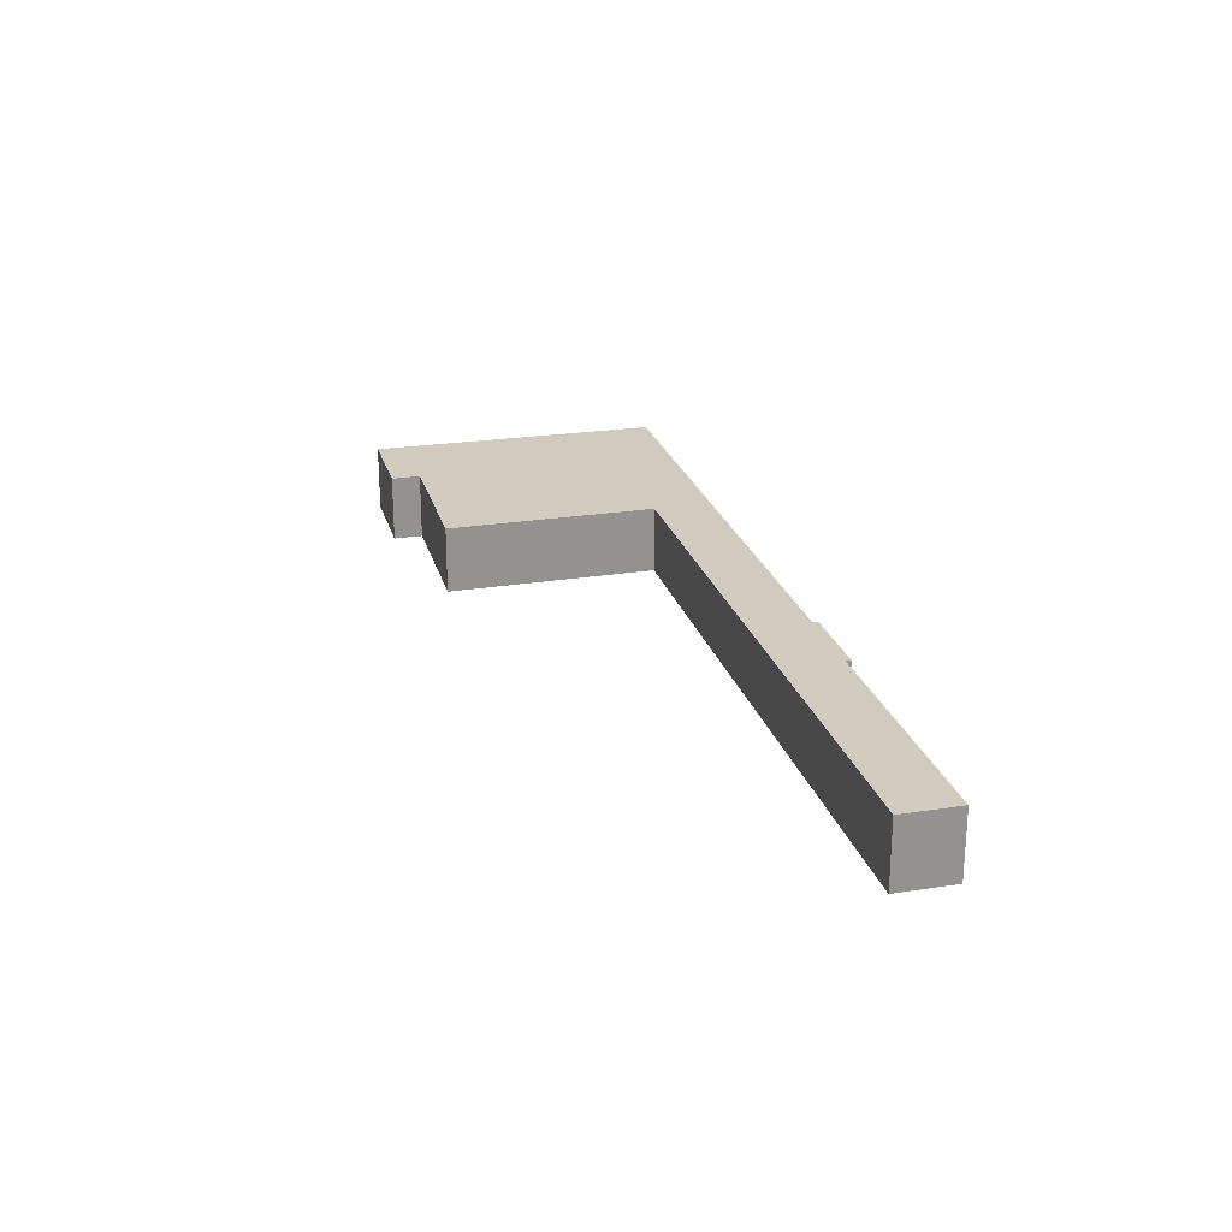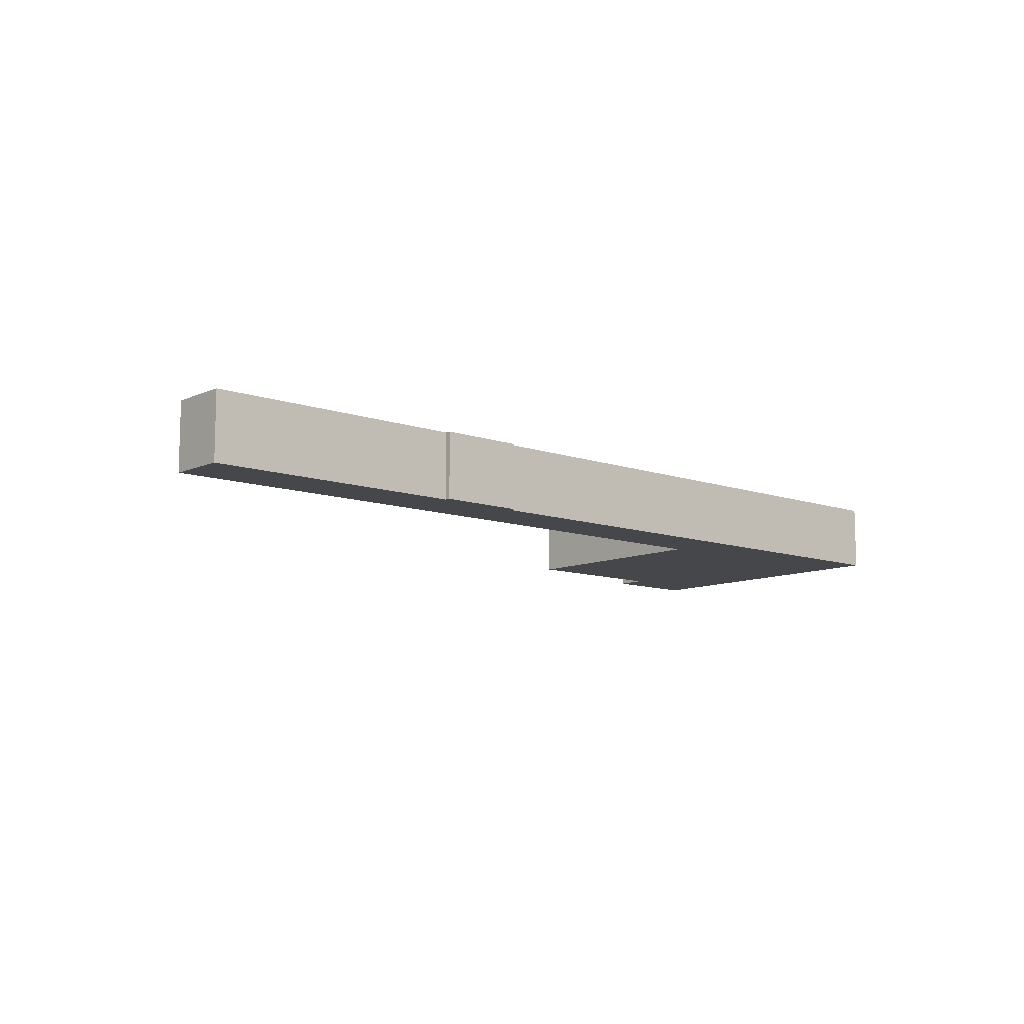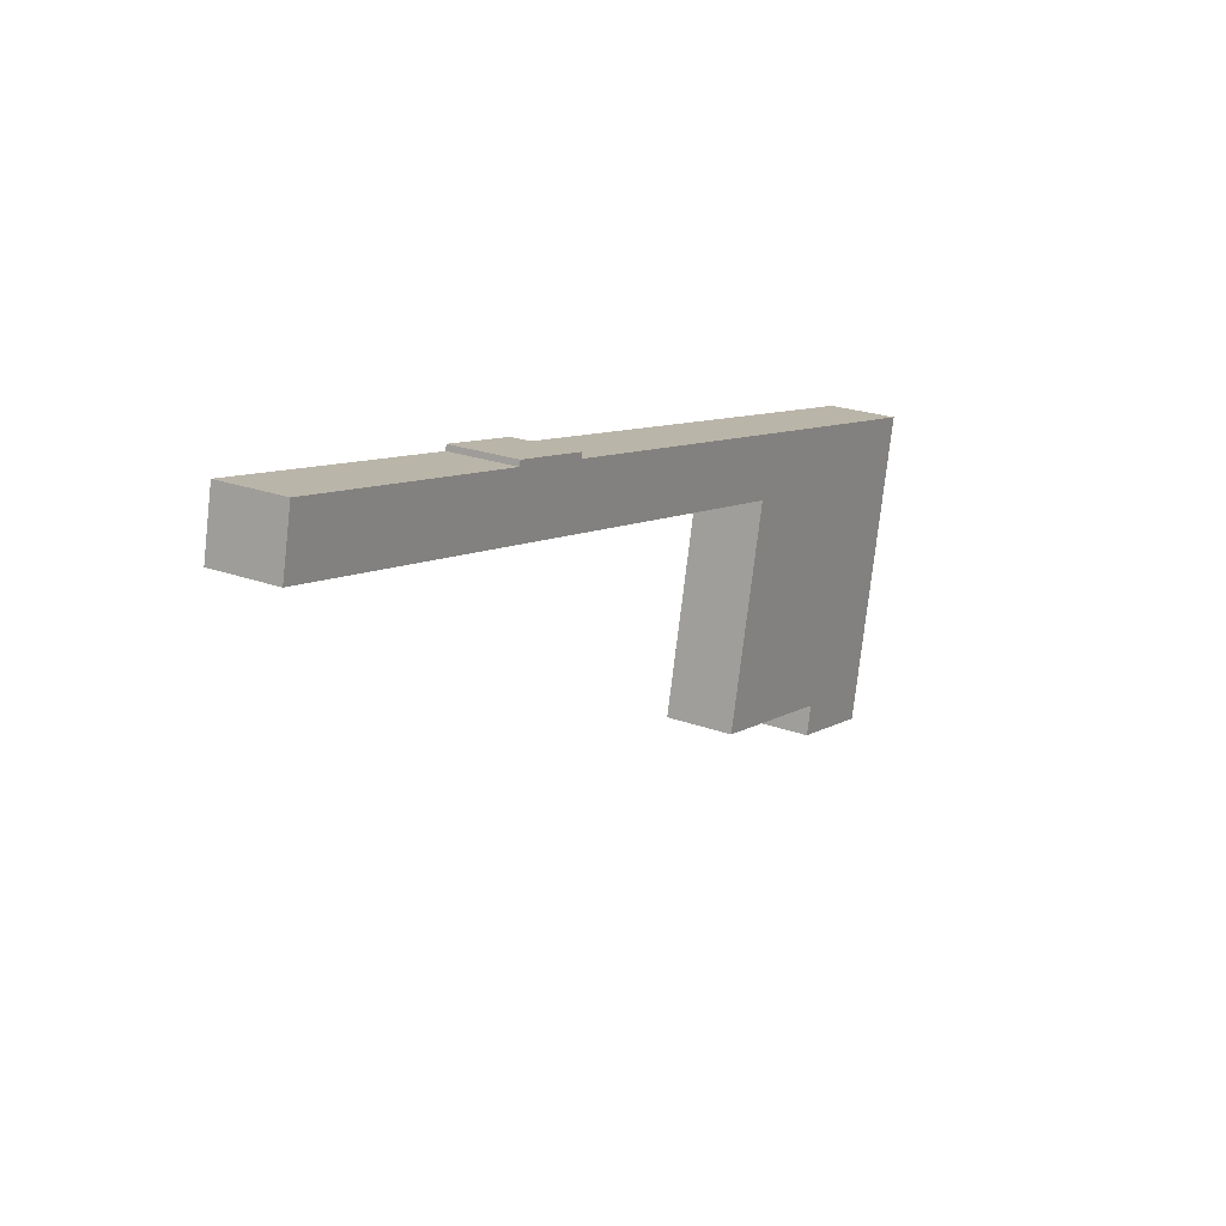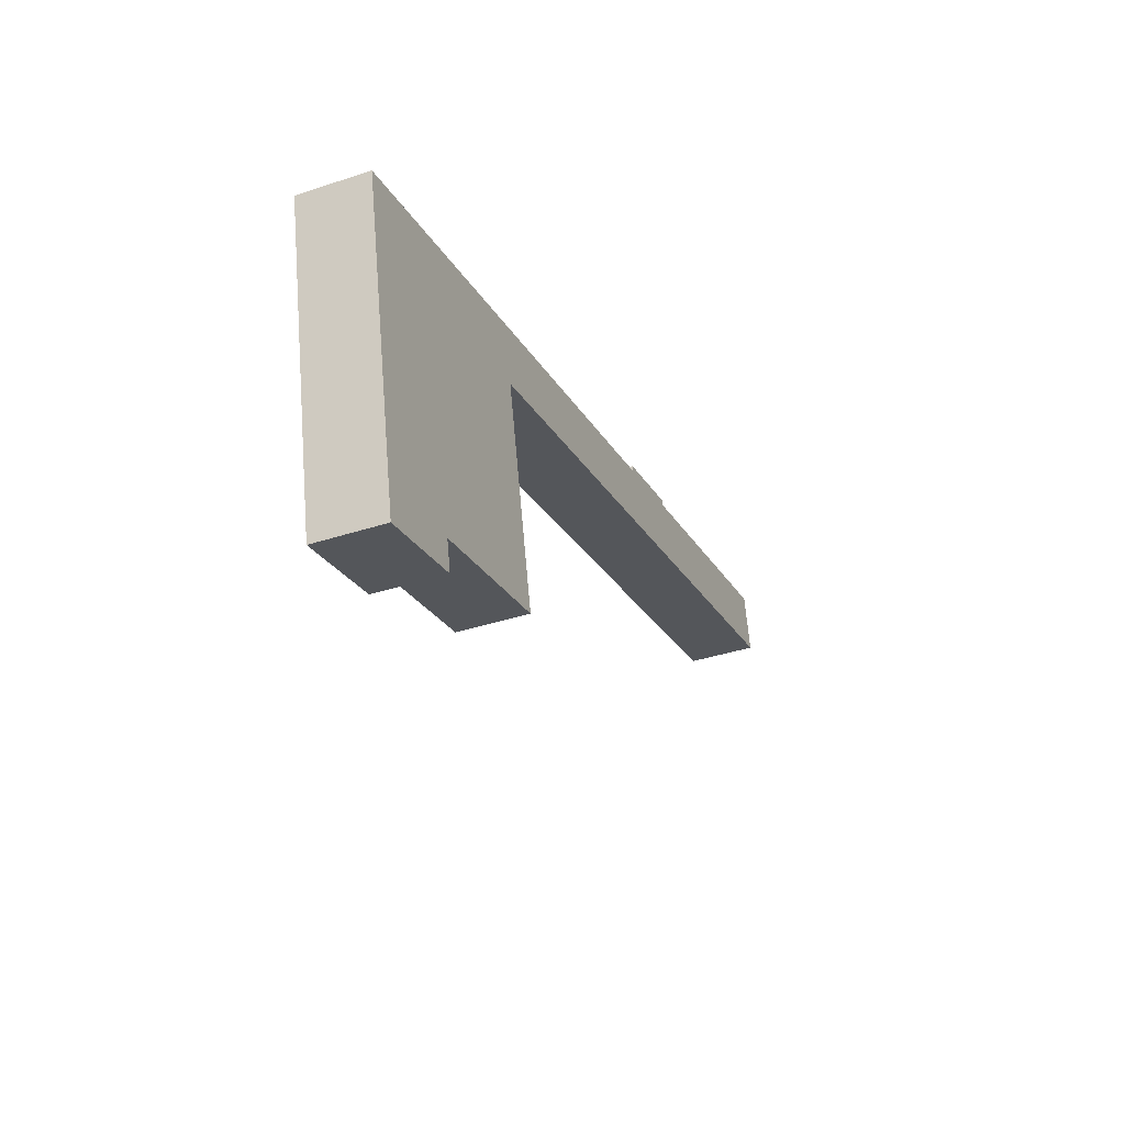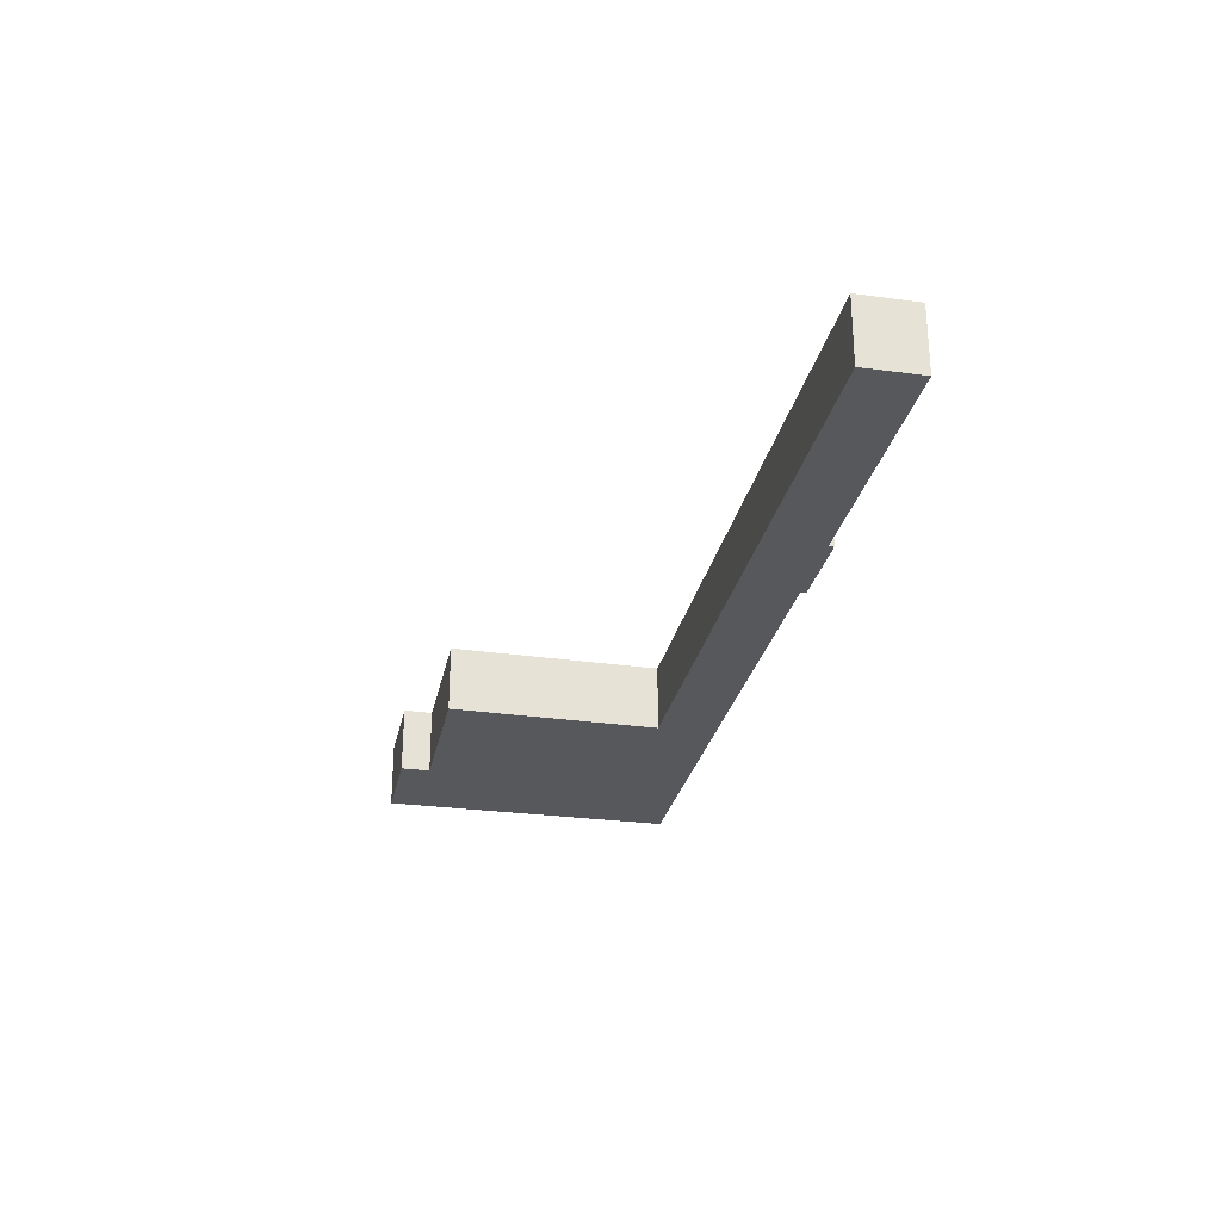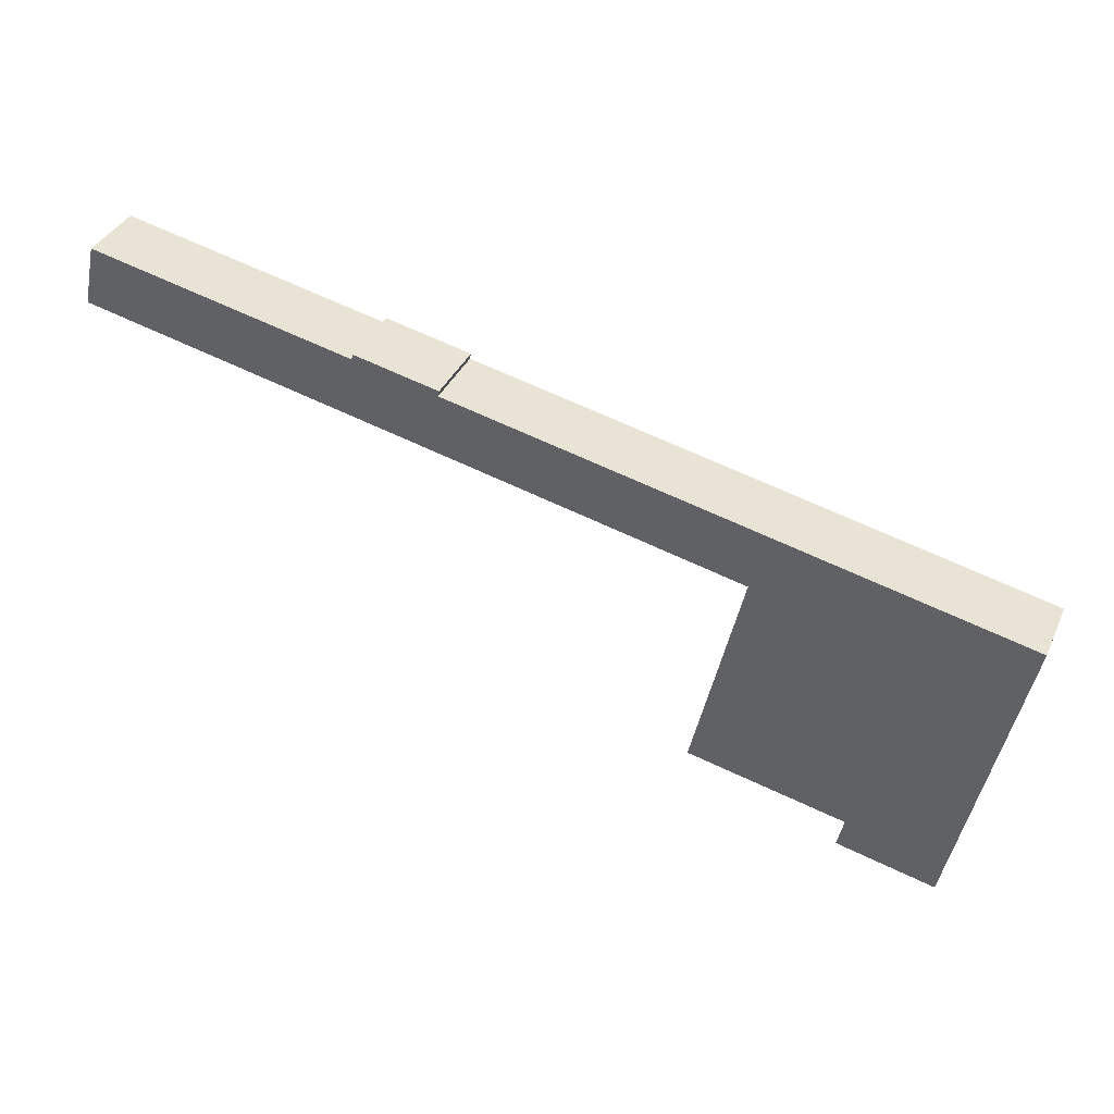
<metadata>
{"format":"obj","ext":"obj","renderer":"f3d","projection":"perspective","resolution":1024,"background":"white","views":[{"elev":23.5,"azim":-92.4,"up":"+Y"},{"elev":-10.3,"azim":-29.6,"up":"+Y"},{"elev":22.7,"azim":-57.6,"up":"+Z"},{"elev":-36.9,"azim":113.0,"up":"+Z"},{"elev":-27.7,"azim":-89.6,"up":"+Y"},{"elev":37.0,"azim":22.6,"up":"+Z"}]}
</metadata>
<code>
v  26.51 5.02 -0.708
v  20.23 5.02 0.221
v  20.31 5.02 0.618
v  0 5.02 3.074e-16
v  0.93 5.02 4.347
v  43.46 5.02 -9.312
v  26.42 5.02 -1.113
v  40.05 5.02 -4.026
v  44.42 5.02 -4.961
v  47.34 5.02 -5.586
v  48.01 5.02 -10.29
v  48.94 5.02 -5.928
v  49.31 5.02 -6.008
v  48.15 5.02 -10.32
v  45.68 5.02 -21.17
v  44.66 5.02 -25.93
v  44.6 5.02 -25.91
v  48.13 5.02 -10.41
v  56.12 5.02 -28.3
v  64.77 5.02 -9.312
v  55.65 5.02 -30.45
v  56.96 5.02 -30.73
v  62.8 5.02 -31.98
v  66.57 5.02 -14.35
v  67.52 5.02 -9.9
v  55.65 1.865e-15 -30.45
v  56.12 1.733e-15 -28.3
v  44.6 1.587e-15 -25.91
v  45.68 1.297e-15 -21.17
v  48.13 6.374e-16 -10.41
v  48.15 6.317e-16 -10.32
v  0 0 0
v  0.93 -2.662e-16 4.347
v  20.23 -1.353e-17 0.221
v  20.31 -3.784e-17 0.618
v  44.66 1.588e-15 -25.93
v  48.01 6.298e-16 -10.29
v  43.46 5.702e-16 -9.312
v  56.96 1.882e-15 -30.73
v  62.8 1.958e-15 -31.98
v  26.51 4.335e-17 -0.708
v  26.42 6.815e-17 -1.113
v  40.05 2.465e-16 -4.026
v  44.42 3.038e-16 -4.961
v  47.34 3.42e-16 -5.586
v  48.94 3.63e-16 -5.928
v  49.31 3.679e-16 -6.008
v  64.77 5.702e-16 -9.312
v  67.52 6.062e-16 -9.9
v  66.57 8.787e-16 -14.35
g defaultobject
f 1 2 3
f 2 4 5
f 4 2 6
f 6 2 7
f 7 2 1
f 6 7 8
f 6 8 9
f 6 9 10
f 6 10 11
f 11 10 12
f 11 12 13
f 11 13 14
f 15 16 17
f 16 15 18
f 16 18 19
f 19 18 14
f 19 14 13
f 19 13 20
f 19 20 21
f 21 20 22
f 22 20 23
f 23 20 24
f 24 20 25
f 26 19 21
f 19 26 27
f 28 15 17
f 15 28 29
f 15 29 18
f 18 29 30
f 18 30 14
f 14 30 31
f 32 5 4
f 5 32 33
f 34 3 2
f 3 34 35
f 27 16 19
f 16 27 36
f 16 36 17
f 17 36 28
f 31 11 14
f 11 31 6
f 6 31 4
f 4 31 37
f 4 37 38
f 4 38 32
f 22 26 21
f 26 22 23
f 26 23 39
f 39 23 40
f 33 2 5
f 2 33 34
f 35 1 3
f 1 35 41
f 42 8 7
f 8 42 43
f 8 43 9
f 9 43 44
f 9 44 10
f 10 44 45
f 10 45 12
f 12 45 46
f 12 46 13
f 13 46 20
f 20 46 47
f 20 47 48
f 20 48 25
f 25 48 49
f 41 7 1
f 7 41 42
f 49 24 25
f 24 49 23
f 23 49 50
f 23 50 40
f 32 34 33
f 34 32 38
f 34 38 42
f 34 42 41
f 42 38 43
f 43 38 44
f 44 38 45
f 45 38 46
f 46 38 37
f 46 37 47
f 47 37 48
f 48 37 31
f 48 31 30
f 48 30 29
f 48 29 28
f 48 28 36
f 48 36 27
f 48 27 49
f 49 27 50
f 50 27 40
f 40 27 26
f 40 26 39
f 41 35 34

</code>
